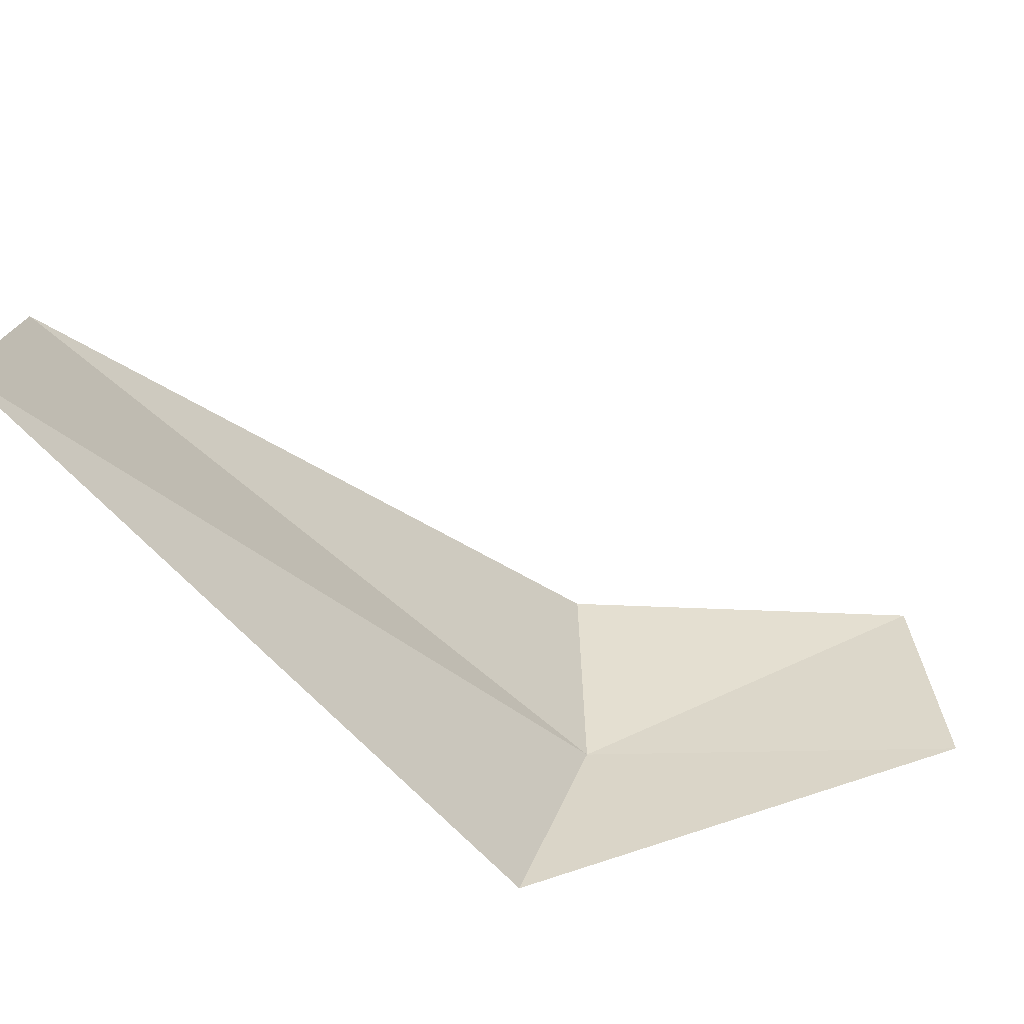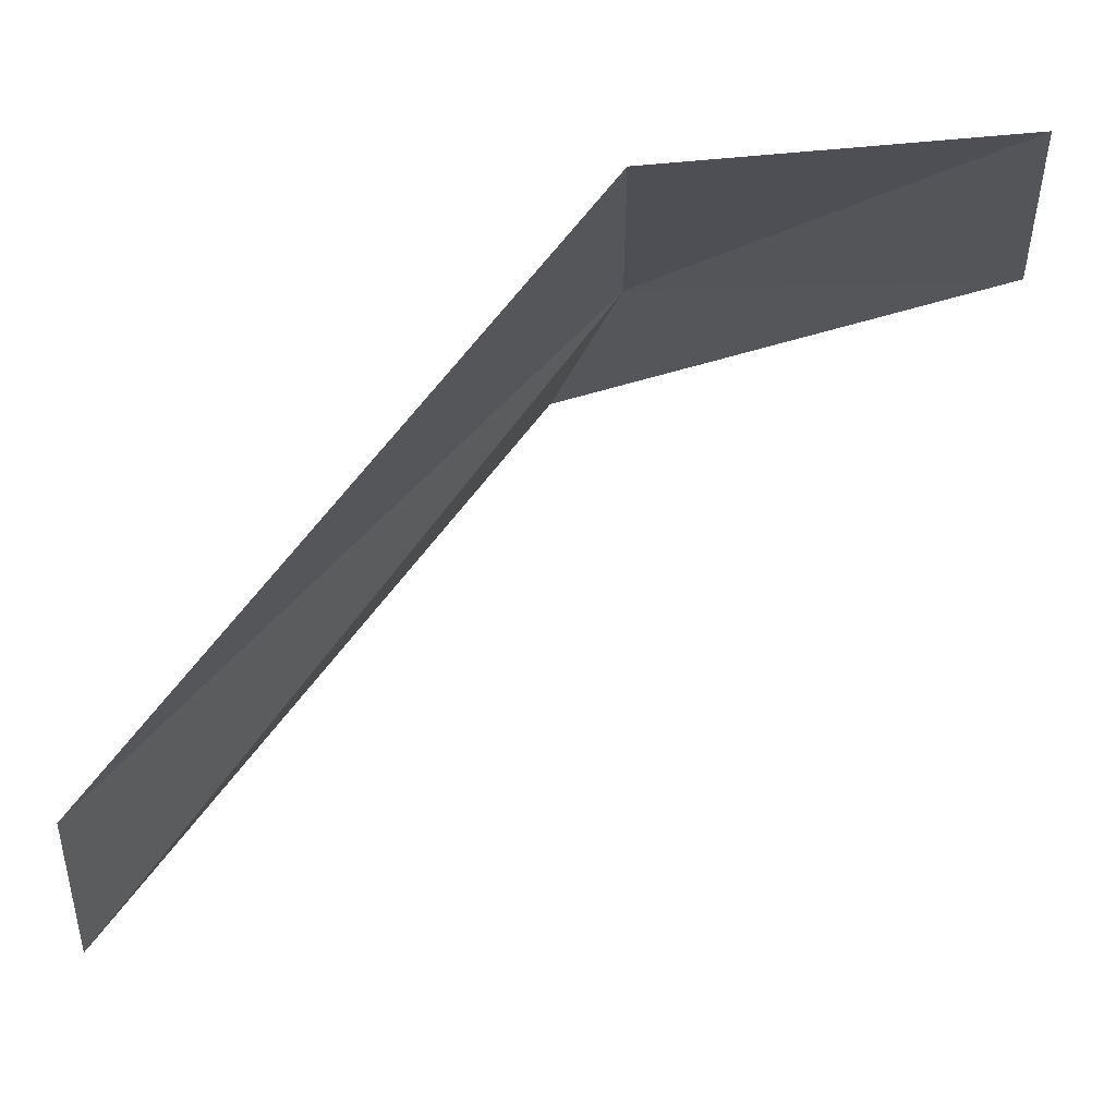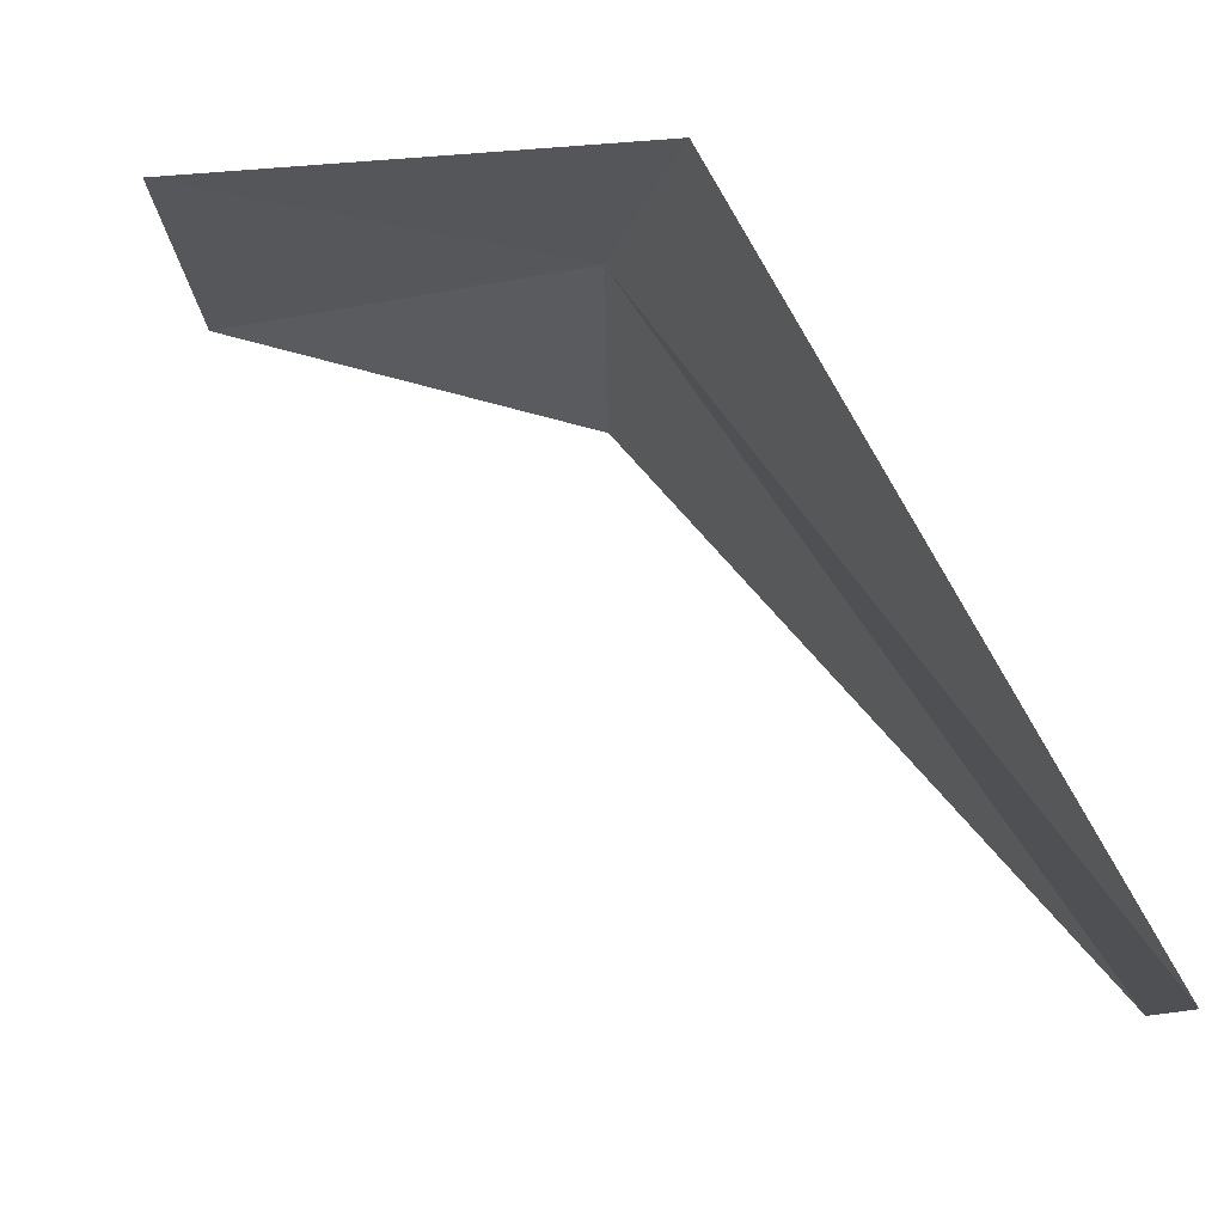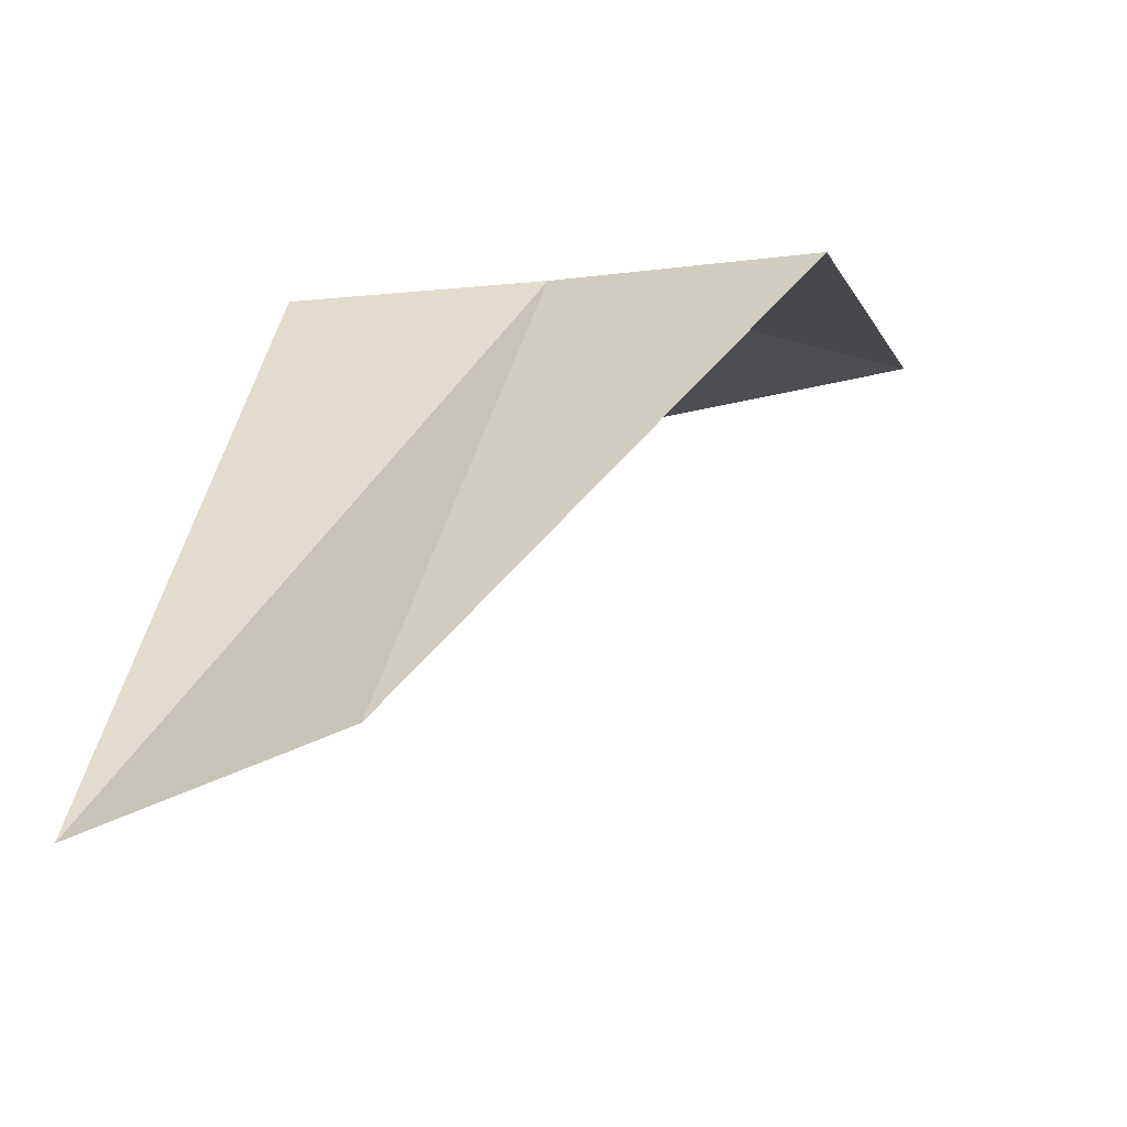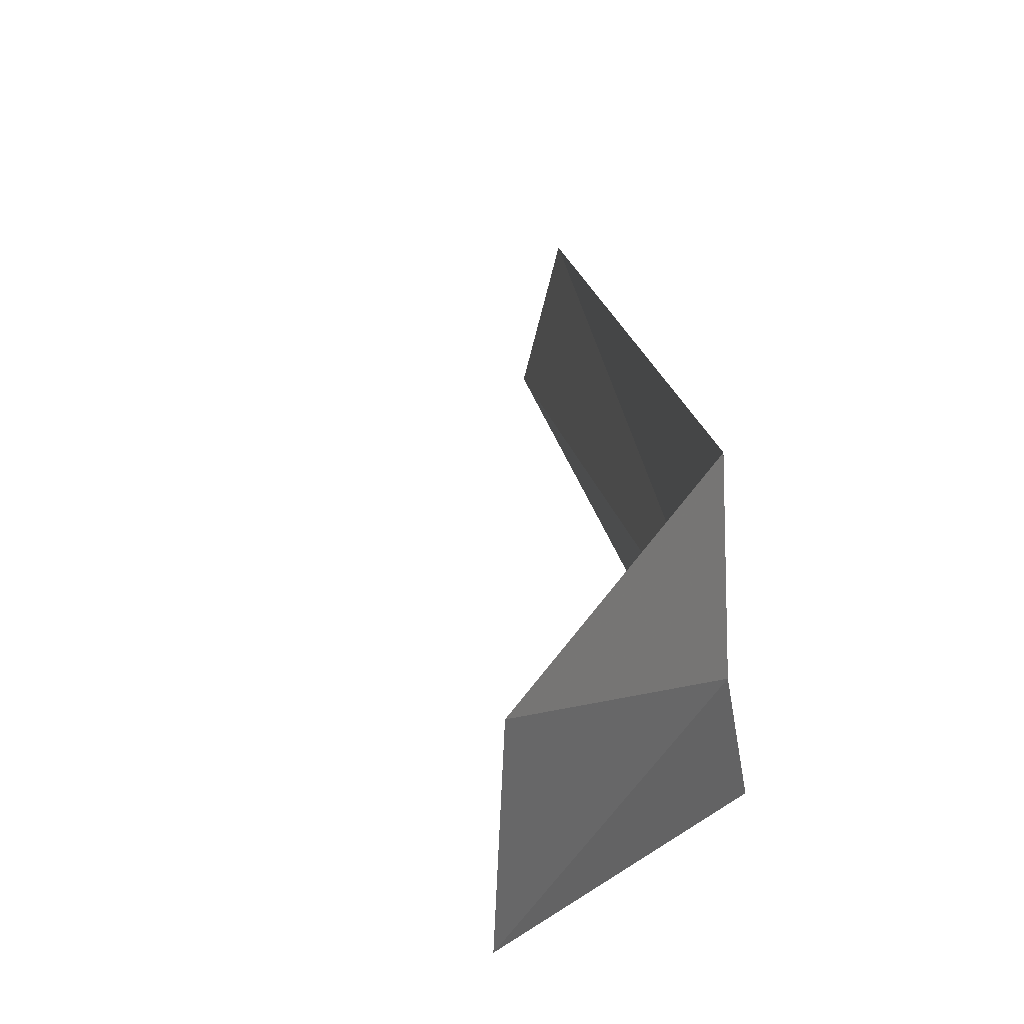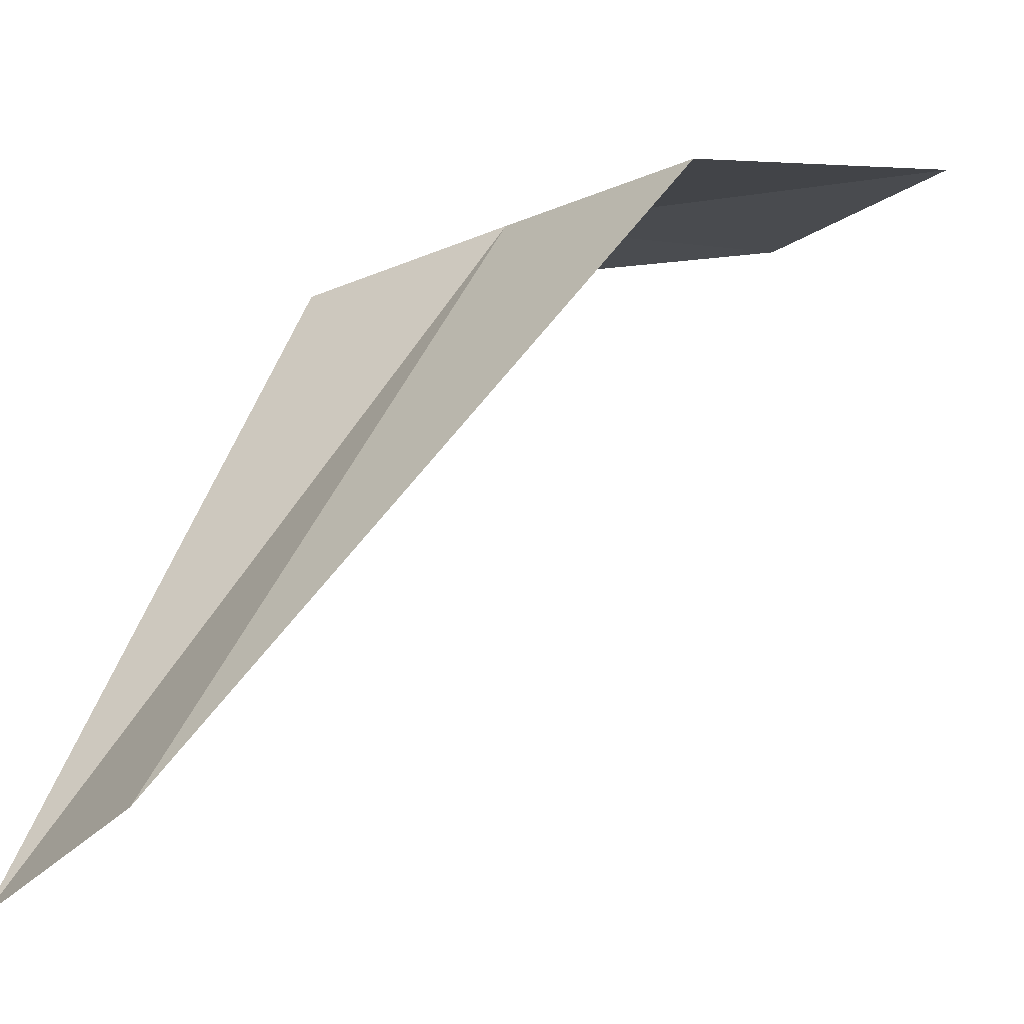
<metadata>
{"format":"obj","ext":"obj","renderer":"f3d","projection":"perspective","resolution":1024,"background":"white","views":[{"elev":-59.2,"azim":14.1,"up":"+Z"},{"elev":65.7,"azim":11.0,"up":"+Z"},{"elev":-23.3,"azim":-178.7,"up":"+Y"},{"elev":-29.7,"azim":-72.1,"up":"+Y"},{"elev":39.8,"azim":136.6,"up":"+Z"},{"elev":-18.8,"azim":-41.0,"up":"+Y"}]}
</metadata>
<code>
v 27.65 1.414 -9.433
v 26.47 -0.4744 -9.433
v 27.65 1.341 -8.666
v 28.73 1.663 -8.666
v 28.79 1.675 -9.433
v 26.47 -0.6458 -10.1
v 27.44 1.35 -10.1
f 1 3 2
f 1 5 4
f 1 4 3
f 1 6 7
f 1 2 6
f 1 7 5

</code>
